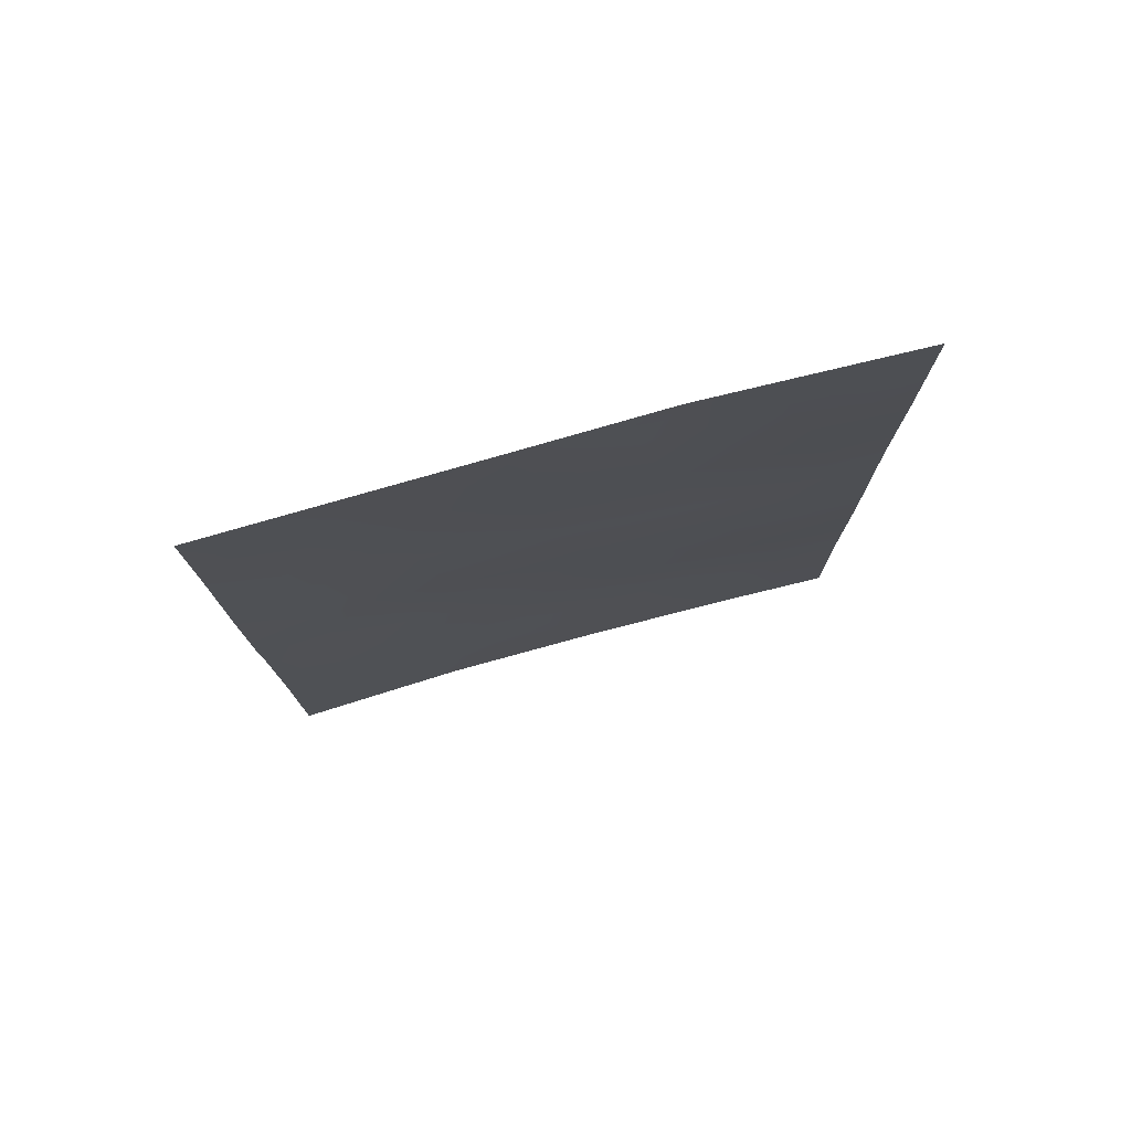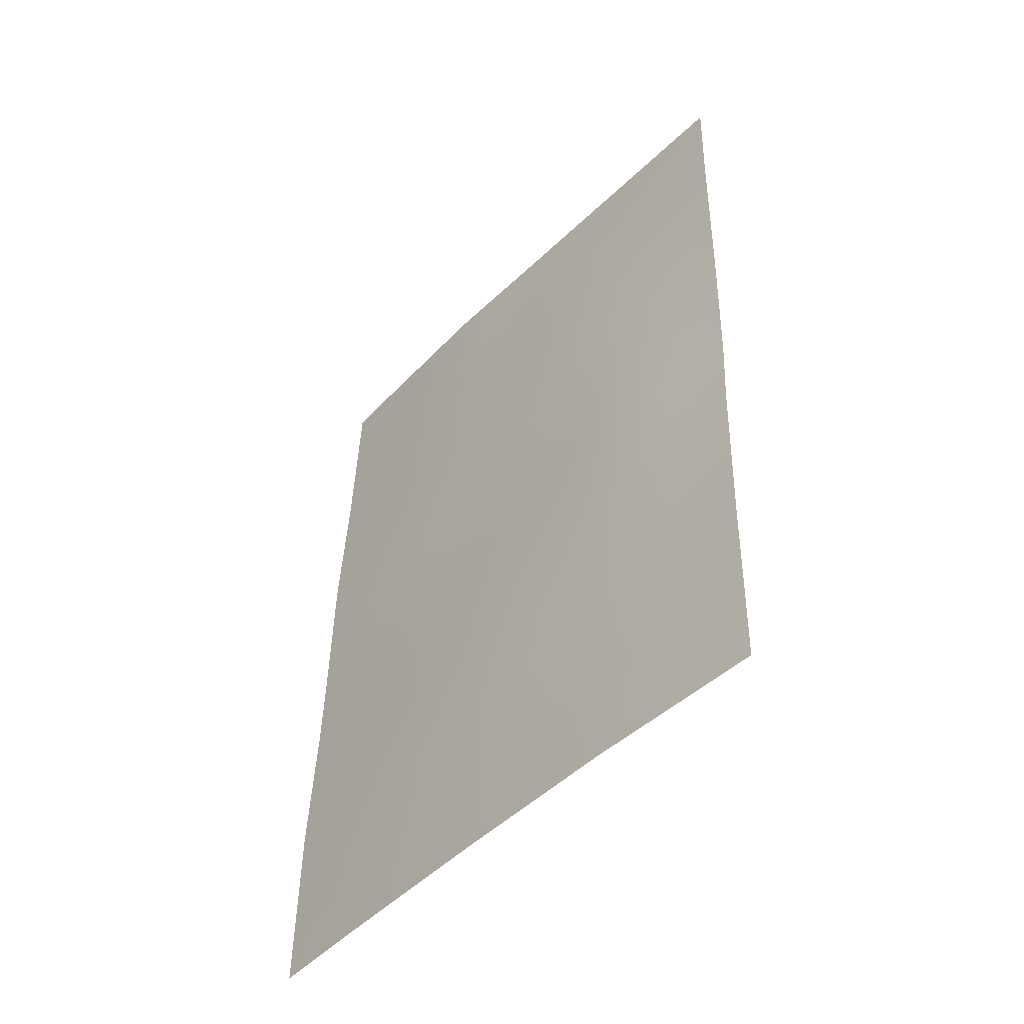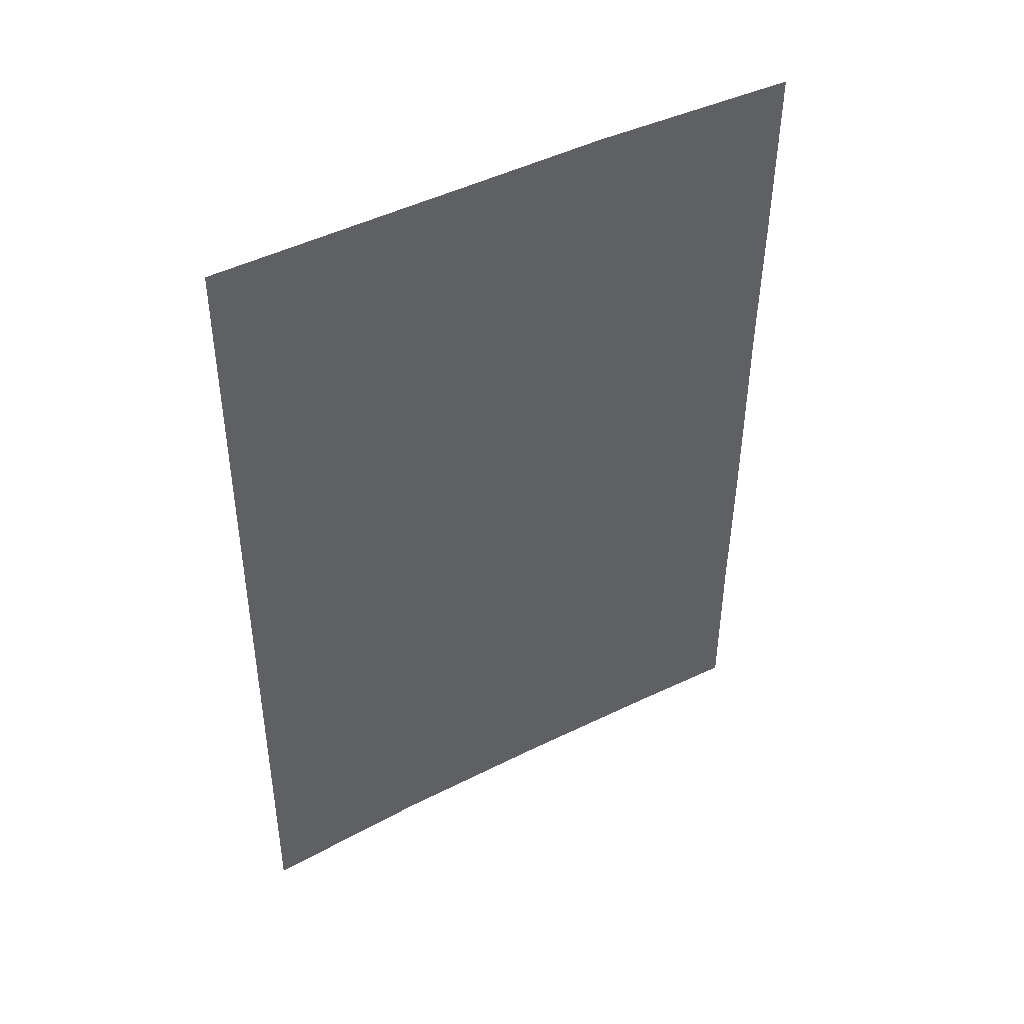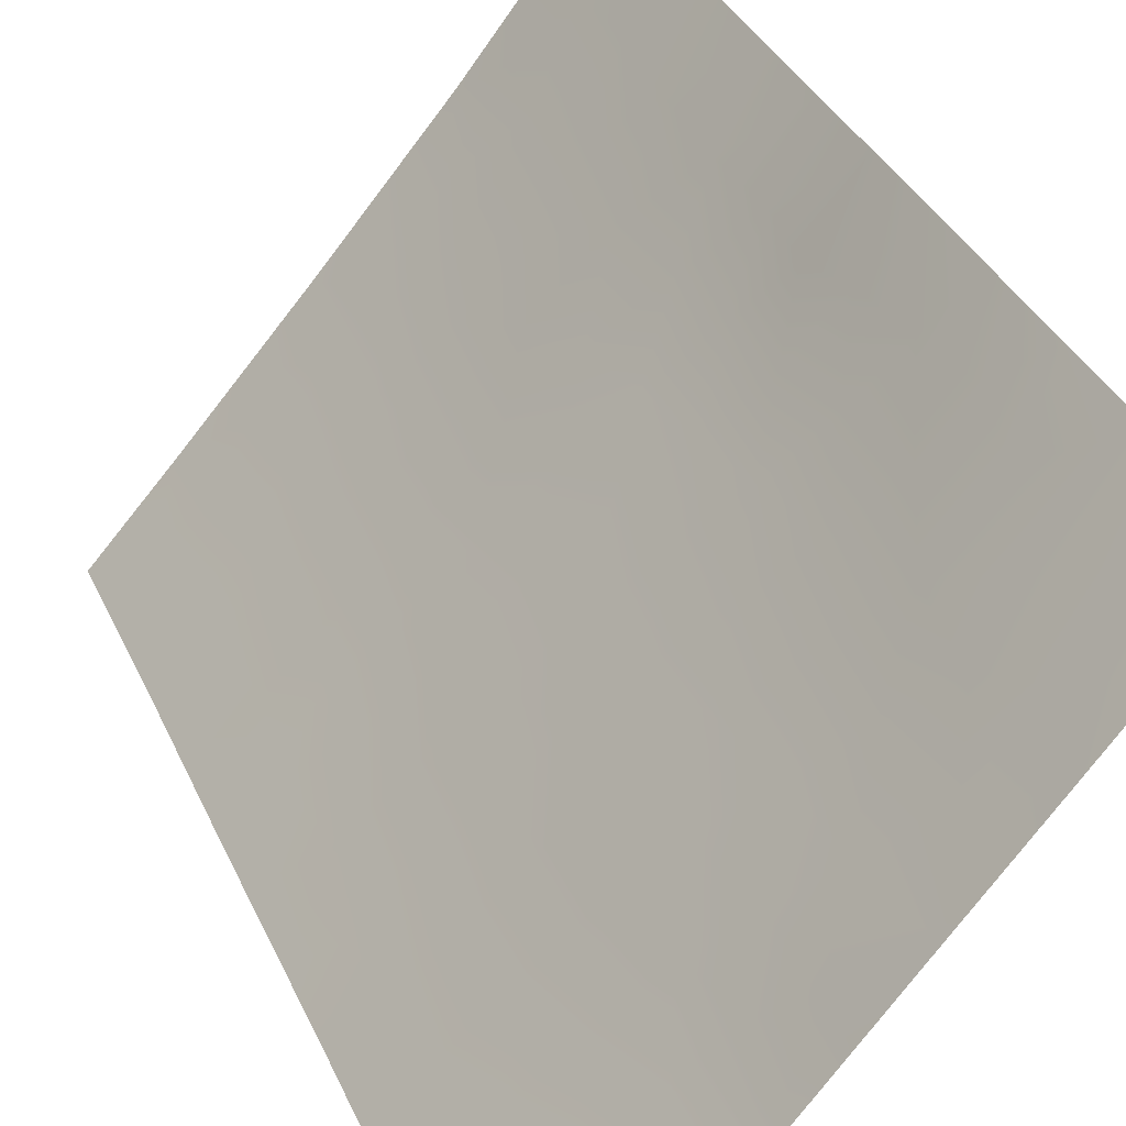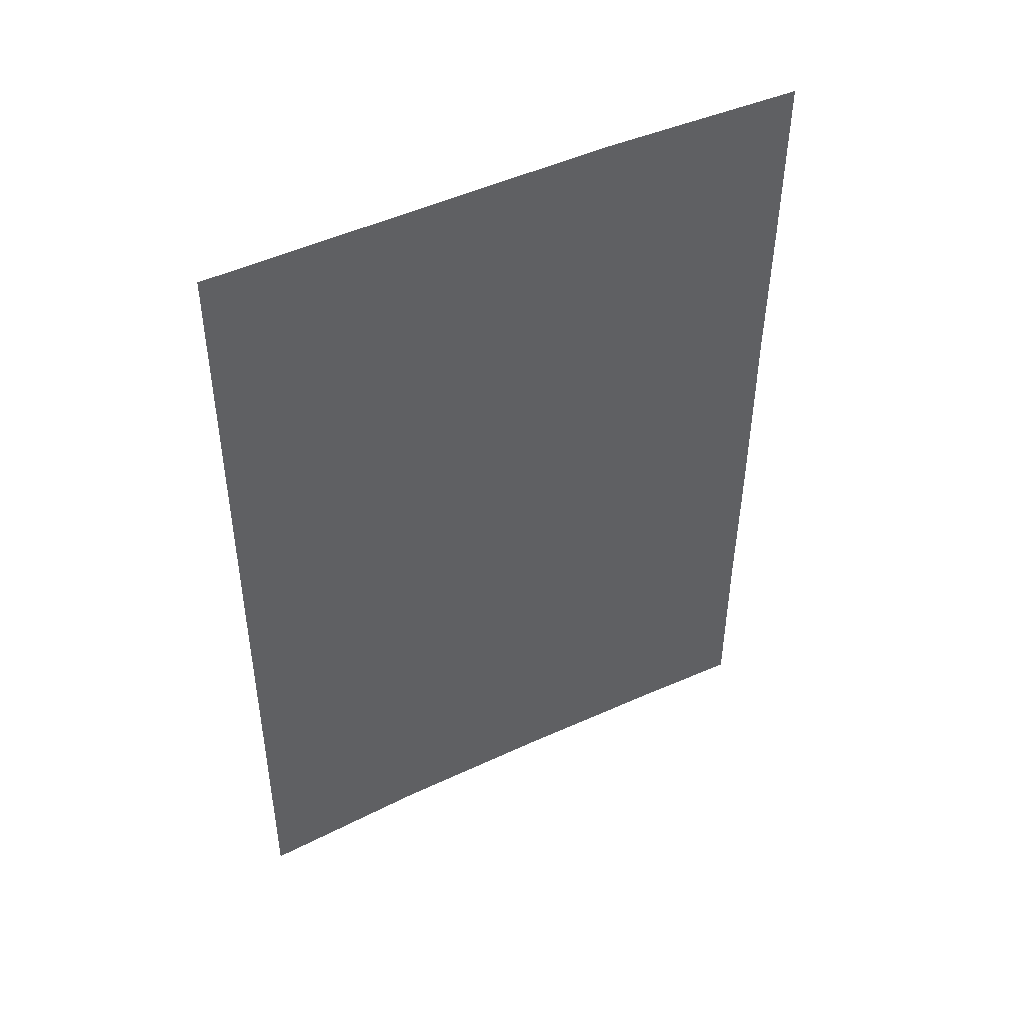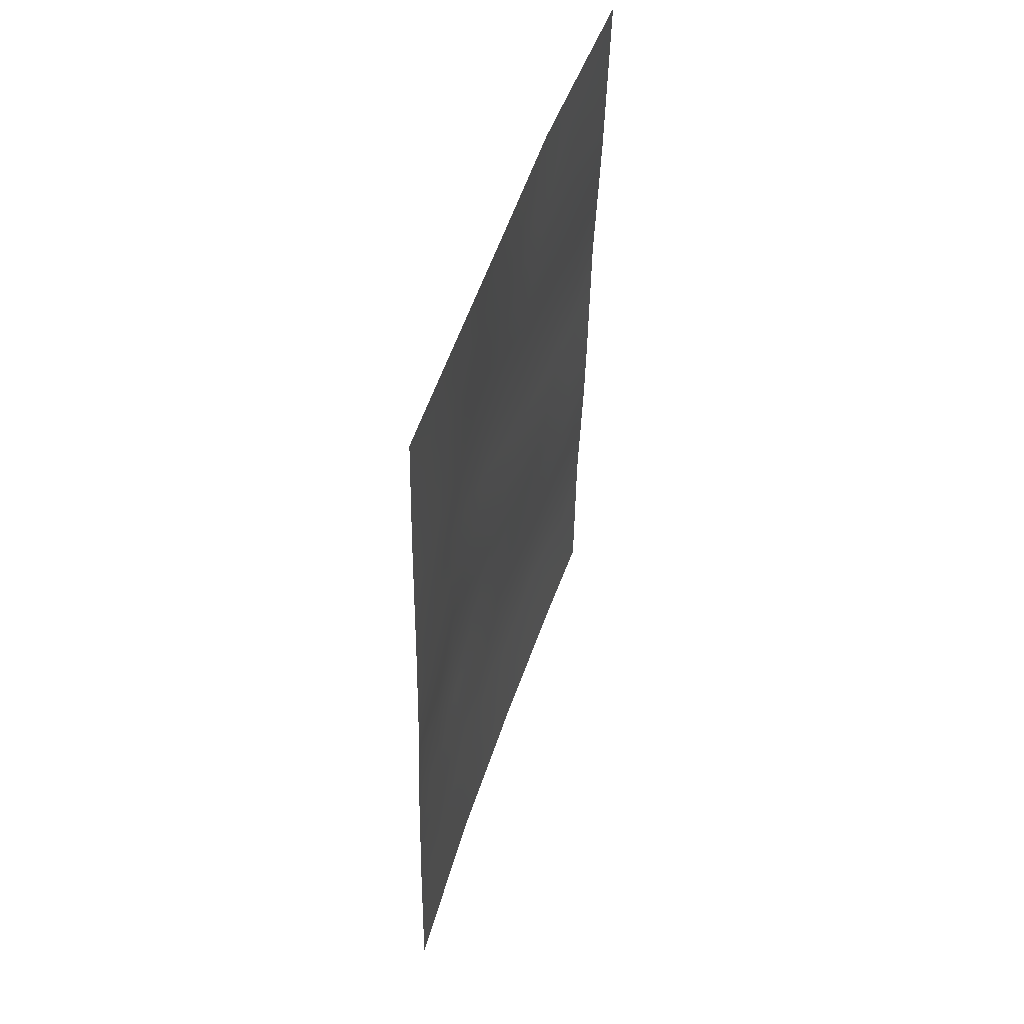
<metadata>
{"format":"obj","ext":"obj","renderer":"f3d","projection":"perspective","resolution":1024,"background":"white","views":[{"elev":76.0,"azim":-145.8,"up":"+Z"},{"elev":-48.1,"azim":97.3,"up":"+Z"},{"elev":43.3,"azim":-161.5,"up":"+Z"},{"elev":35.7,"azim":-22.1,"up":"+Y"},{"elev":44.9,"azim":-159.1,"up":"+Z"},{"elev":49.6,"azim":156.8,"up":"+Z"}]}
</metadata>
<code>
v -29.65 80.92 46.24
v -28.48 82.31 46.96
v -27.55 83.39 45.49
v -28.7 81.97 44.87
v -28.87 82.06 50
v -28.36 82.62 49.2
v -27.38 83.77 48.38
v -26.58 84.76 48.35
v -28 83.11 50
v -26.61 84.8 50
v -30.65 79.52 40.86
v -30.16 80.49 50
v -30.39 80.19 48.85
v -27.94 82.64 38
v -26.45 84.53 38
v -30.87 79.48 45.81
v -32.03 78.19 45.49
v -32.01 78.16 43.32
v -32.08 78.27 47.58
v -26.51 84.63 42.79
v -29.28 81.1 41.1
v -31.96 78.08 40.35
v -28.89 81.64 42.92
v -30.28 80.02 42.48
v -31.95 78.06 38
v -26.47 84.57 40.42
v -29.46 80.85 38
v -27.64 83.16 43.58
v -26.56 84.72 45.89
v -32 78.14 42.32
v -26.53 84.68 43.83
v -32.11 78.34 50
v -29.6 80.71 40.08
v -31.06 79.44 48.59
v -28.5 82.01 39.6
v -29.92 80.53 44.25
v -27.78 82.93 41.42
v -30.96 79.15 38
v -30.81 79.33 39.05
v -30.92 79.65 50
v -30.58 79.94 47.79
v -29.06 81.61 46.57
v -29.18 81.43 45.54
v -28.6 82.13 45.9
v -28.12 82.68 45.2
v -28.01 82.86 46.25
v -27.03 84.25 49.2
v -27.3 83.96 50
v -27 83.88 39.87
v -27.03 83.82 38.83
v -26.46 84.55 39.21
v -27.73 82.96 39.34
v -27.2 83.58 38
v -28.97 81.87 48.77
v -28.98 81.77 47.64
v -28.44 82.44 48.05
v -31.33 78.92 43.87
v -31.58 78.67 44.81
v -32.02 78.18 44.41
v -29.5 81.28 49.41
v -29.88 80.79 48.98
v -30.11 80.42 46.98
v -29.53 81.12 47.27
v -29.98 80.64 48.01
v -29.52 81.28 50
v -28.87 81.57 40.34
v -30.4 80.01 45
v -31.03 79.28 44.83
v -30.58 79.77 44.03
v -30.79 79.49 43.11
v -30.09 80.29 43.33
v -28.21 82.39 40.48
v -27.59 83.14 40.31
v -31.45 78.61 38
v -31.4 78.67 38.64
v -28.35 82.17 38.78
v -26.49 84.6 41.61
v -27.11 83.82 42.08
v -27.07 83.82 40.96
v -28.7 81.75 38
v -27.61 83.26 44.51
v -27.17 83.81 43.91
v -27.08 83.99 44.71
v -31.98 78.11 41.34
v -31.32 78.79 40.63
v -31.28 78.89 41.63
v -26.57 84.74 47.12
v -28.18 82.55 44.2
v -28.79 81.82 43.87
v -28.25 82.42 43.22
v -31.45 78.75 42.68
v -32.05 78.23 46.53
v -31.49 78.8 45.67
v -31.42 78.94 46.66
v -31.96 78.07 39.18
v -31.36 78.73 39.65
v -29.06 81.4 42
v -29.58 80.84 42.67
v -29.77 80.57 41.82
v -29.98 80.29 40.98
v -30.21 80.01 40.28
v -26.55 84.7 44.86
v -27.04 84.08 45.69
v -27.95 83.07 48.48
v -31.58 78.89 49.25
v -31.64 78.86 50
v -28.44 82.59 50
v -29.75 80.53 38.96
v -27.09 83.86 43.12
v -27.69 83.07 42.59
v -28.57 81.97 41.27
v -28.36 82.26 42.22
v -30.49 79.75 41.67
v -30.74 79.41 39.99
v -27.84 83.14 47.43
v -30.21 80.01 39.47
v -30.35 79.85 38.57
v -30.74 79.69 46.79
v -30.25 80.21 45.99
v -29.3 81.26 44.53
v -29.42 81.07 43.57
v -29.78 80.73 45.23
v -30.21 80 38
v -30.95 79.28 42.32
v -31.62 78.82 48.37
v -31.26 79.18 47.63
v -32.09 78.31 48.79
v -26.59 84.78 49.17
v -26.98 84.2 46.58
v -27.7 83.44 49.23
v -27.14 84.03 47.46
v -27.44 83.6 46.53
v -30.94 79.61 49.47
v -29.46 81.26 48.39
v -29.1 81.29 39.15
v -27.61 83.07 38.52
f 42 43 44
f 45 46 44
f 130 47 48
f 49 50 51
f 54 55 56
f 57 58 59
f 62 63 64
f 5 65 60
f 33 135 66
f 67 68 69
f 70 71 69
f 72 35 73
f 25 74 75
f 77 78 79
f 73 49 79
f 81 82 83
f 84 85 86
f 29 87 129
f 88 89 90
f 92 93 94
f 45 88 81
f 95 75 96
f 97 98 99
f 100 101 33
f 102 103 83
f 32 105 106
f 78 109 110
f 97 111 112
f 99 113 100
f 96 114 85
f 28 109 82
f 116 117 108
f 101 114 116
f 63 42 55
f 104 56 115
f 61 13 64
f 118 119 62
f 120 121 89
f 120 43 122
f 71 98 121
f 111 66 72
f 123 27 108
f 113 124 86
f 125 126 34
f 105 127 125
f 68 93 58
f 119 67 122
f 110 90 112
f 118 126 94
f 91 124 70
f 10 47 128
f 2 42 44
f 42 1 43
f 44 43 4
f 4 45 44
f 45 3 46
f 44 46 2
f 9 130 48
f 130 7 47
f 48 47 10
f 26 49 51
f 49 52 50
f 51 50 15
f 50 136 53
f 50 53 15
f 6 54 56
f 54 134 55
f 56 55 2
f 59 58 17
f 54 5 60
f 41 62 64
f 62 1 63
f 64 63 134
f 65 12 60
f 21 33 66
f 66 135 35
f 36 67 69
f 67 16 68
f 69 68 57
f 70 24 71
f 69 71 36
f 37 72 73
f 73 35 52
f 74 38 75
f 39 75 38
f 14 136 76
f 76 52 35
f 26 77 79
f 77 20 78
f 79 78 37
f 37 73 79
f 73 52 49
f 79 49 26
f 27 80 135
f 80 14 76
f 135 80 76
f 3 81 83
f 81 28 82
f 83 82 31
f 30 84 86
f 84 22 85
f 86 85 11
f 87 8 131
f 28 88 90
f 88 4 89
f 90 89 23
f 91 18 30
f 41 13 34
f 34 13 133
f 19 92 94
f 92 17 93
f 94 93 16
f 3 45 81
f 45 4 88
f 81 88 28
f 22 95 96
f 95 25 75
f 96 75 39
f 21 97 99
f 97 23 98
f 99 98 24
f 21 100 33
f 100 11 101
f 31 102 83
f 102 29 103
f 83 103 3
f 104 7 130
f 6 104 130
f 105 133 106
f 5 6 107
f 107 6 9
f 37 78 110
f 78 20 109
f 110 109 28
f 23 97 112
f 97 21 111
f 112 111 37
f 21 99 100
f 99 24 113
f 100 113 11
f 22 96 85
f 96 39 114
f 85 114 11
f 20 31 109
f 82 109 31
f 7 115 131
f 115 46 132
f 33 116 108
f 116 39 117
f 33 101 116
f 101 11 114
f 116 114 39
f 134 63 55
f 63 1 42
f 55 42 2
f 7 104 115
f 104 6 56
f 115 56 2
f 5 54 6
f 134 61 64
f 64 13 41
f 41 118 62
f 118 16 119
f 62 119 1
f 4 120 89
f 120 36 121
f 89 121 23
f 36 120 122
f 120 4 43
f 122 43 1
f 36 71 121
f 71 24 98
f 121 98 23
f 37 111 72
f 111 21 66
f 72 66 35
f 38 123 117
f 11 113 86
f 113 24 124
f 125 19 126
f 34 126 41
f 13 12 133
f 40 133 12
f 40 106 133
f 34 105 125
f 105 32 127
f 125 127 19
f 57 68 58
f 68 16 93
f 58 93 17
f 1 119 122
f 119 16 67
f 122 67 36
f 37 110 112
f 110 28 90
f 112 90 23
f 16 118 94
f 118 41 126
f 94 126 19
f 57 91 70
f 70 124 24
f 7 8 47
f 128 47 8
f 129 87 131
f 18 91 57
f 6 130 9
f 115 2 46
f 132 46 3
f 132 103 129
f 103 132 3
f 29 129 103
f 133 105 34
f 129 131 132
f 7 131 8
f 132 131 115
f 108 27 135
f 18 57 59
f 61 60 12
f 13 61 12
f 86 124 91
f 57 70 69
f 134 60 61
f 134 54 60
f 117 39 38
f 86 91 30
f 123 108 117
f 108 135 33
f 52 136 50
f 136 14 53
f 136 52 76
f 135 76 35

</code>
